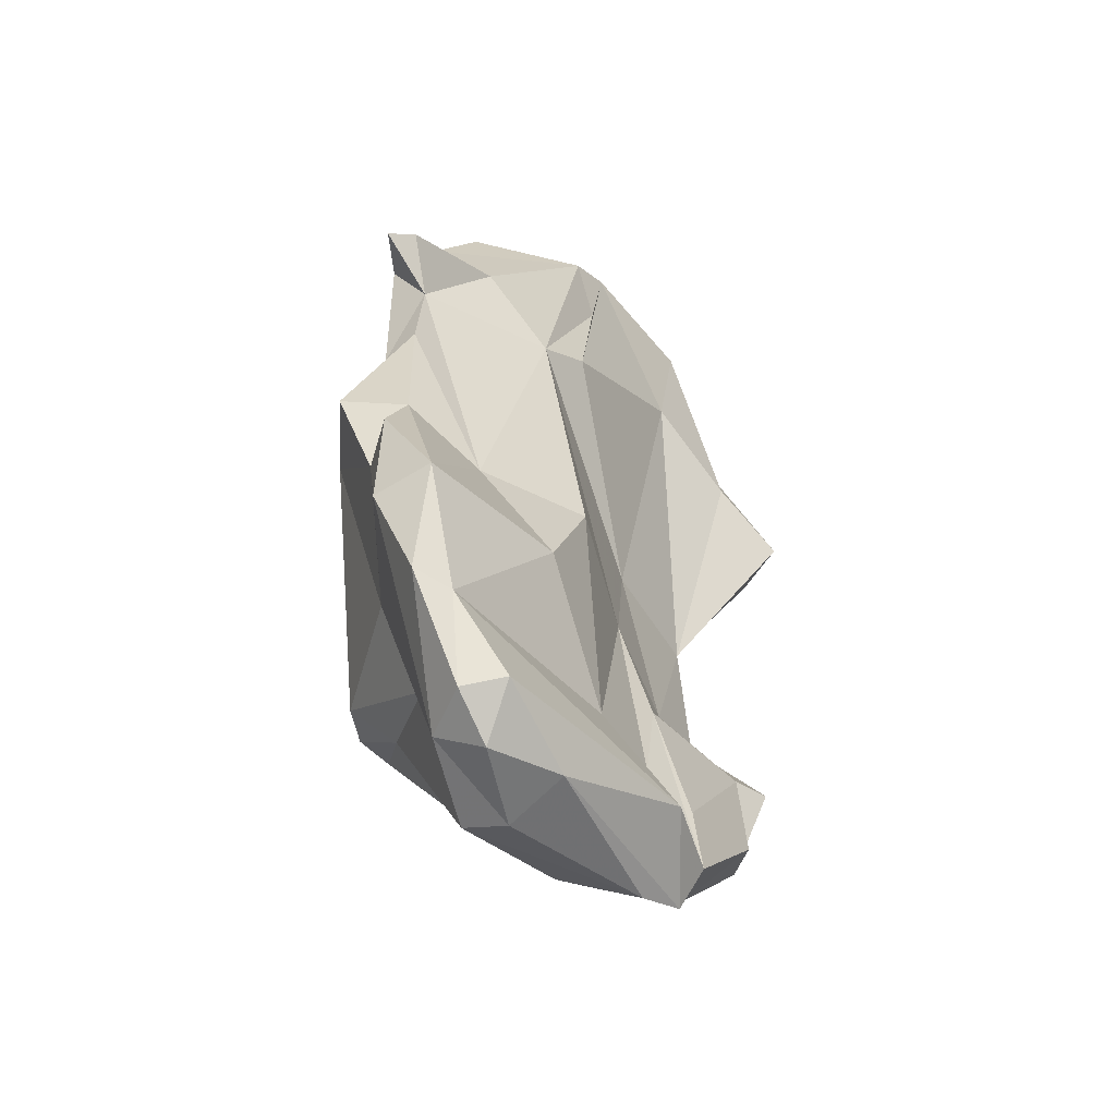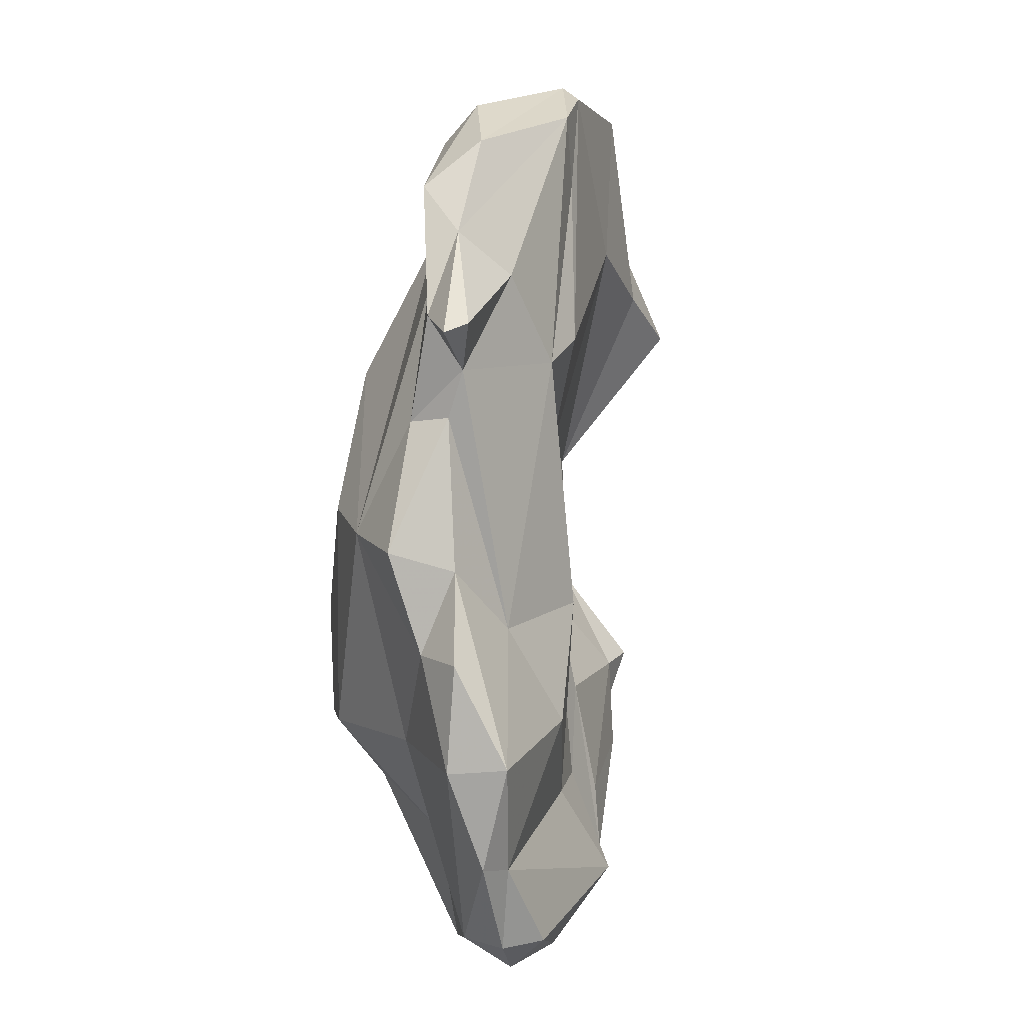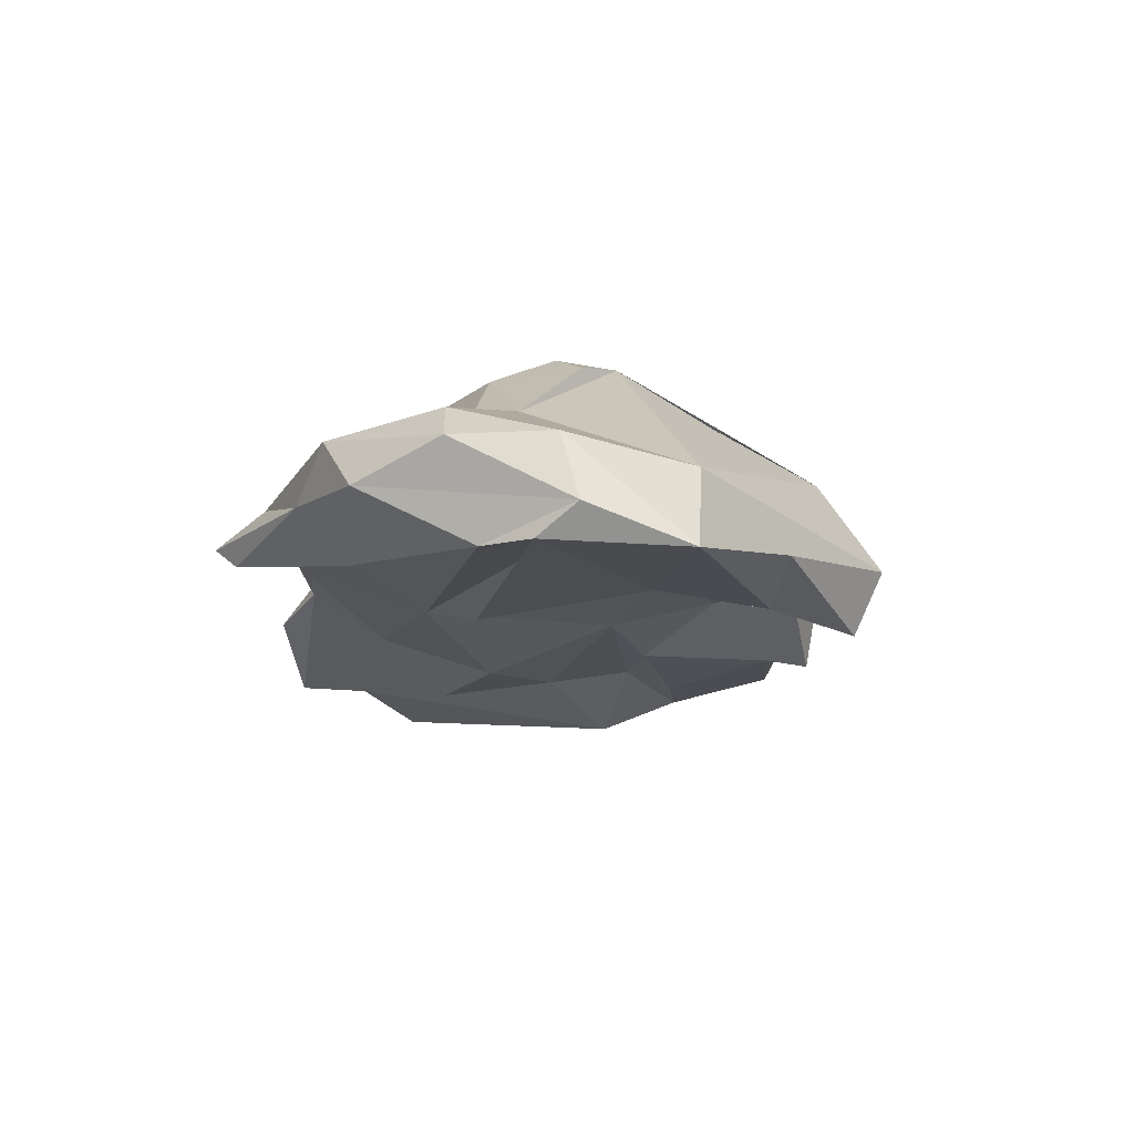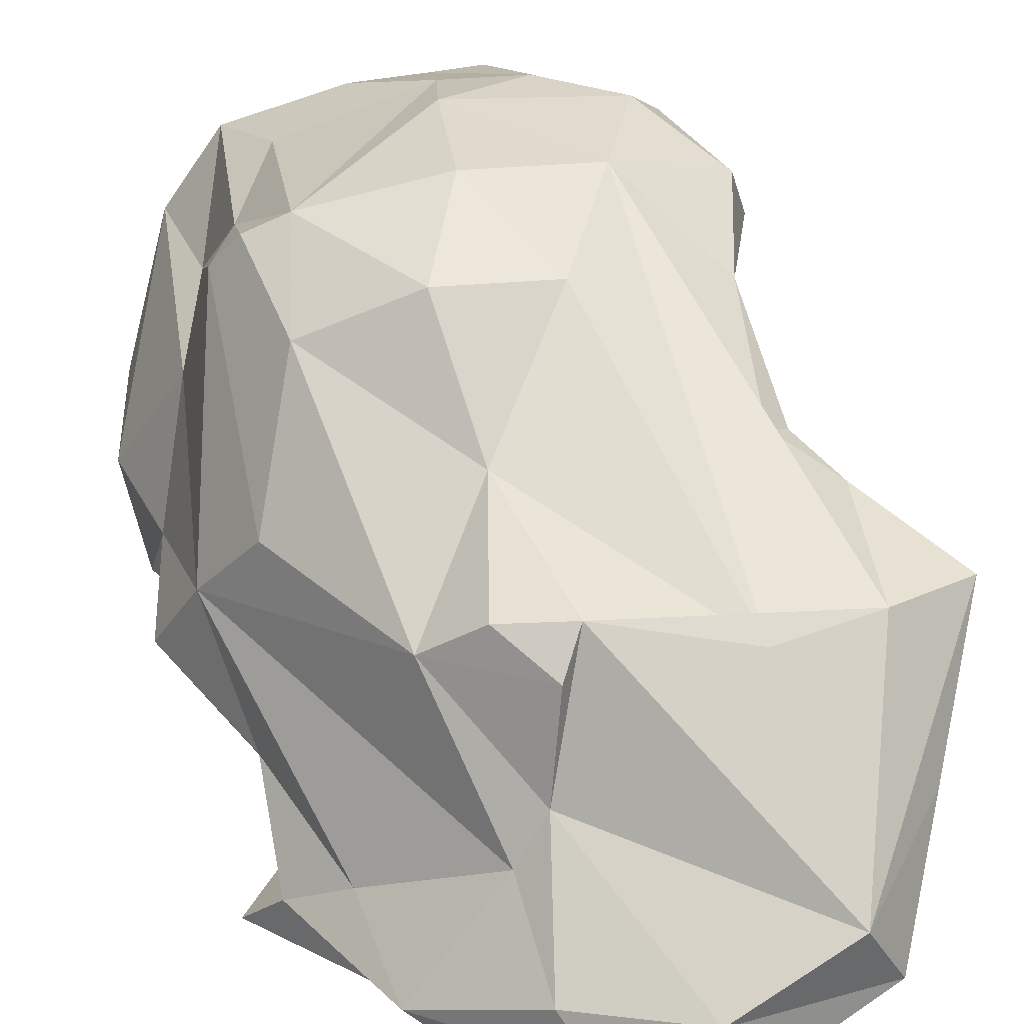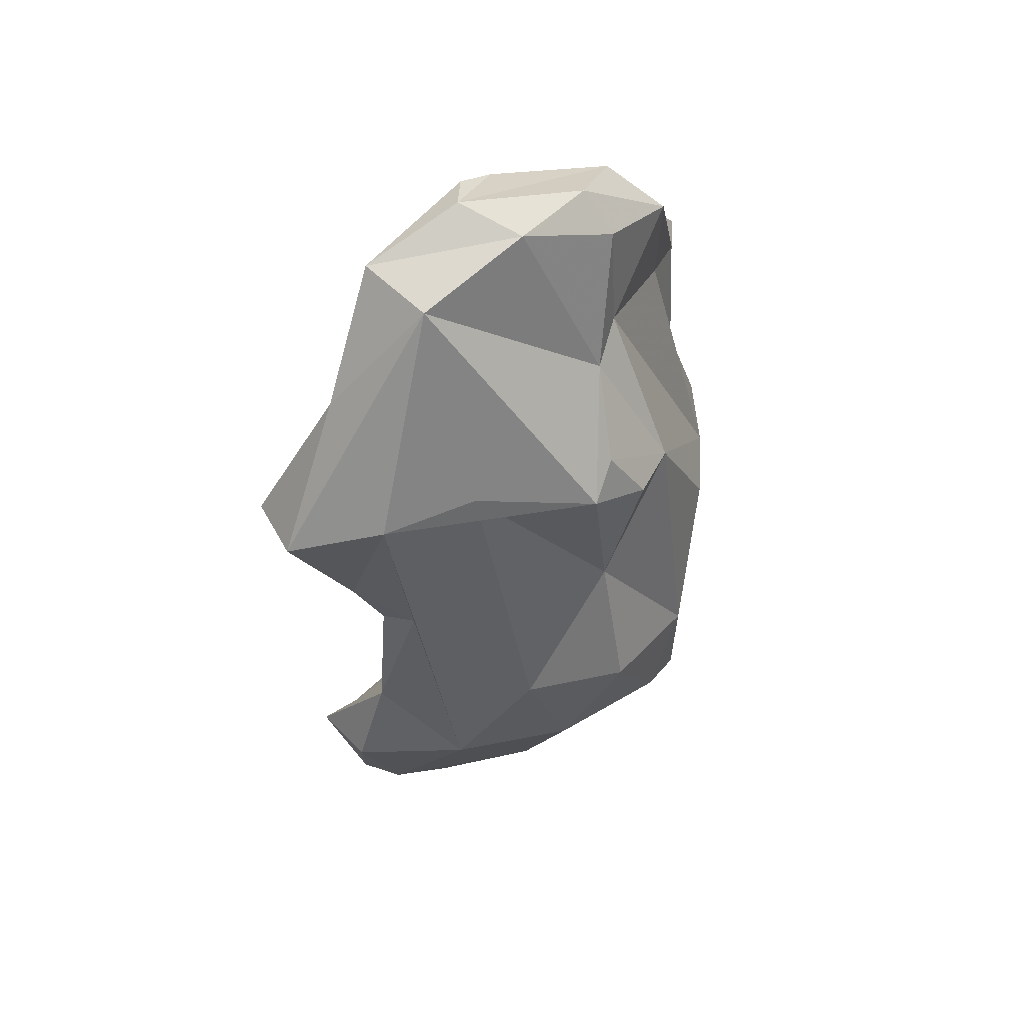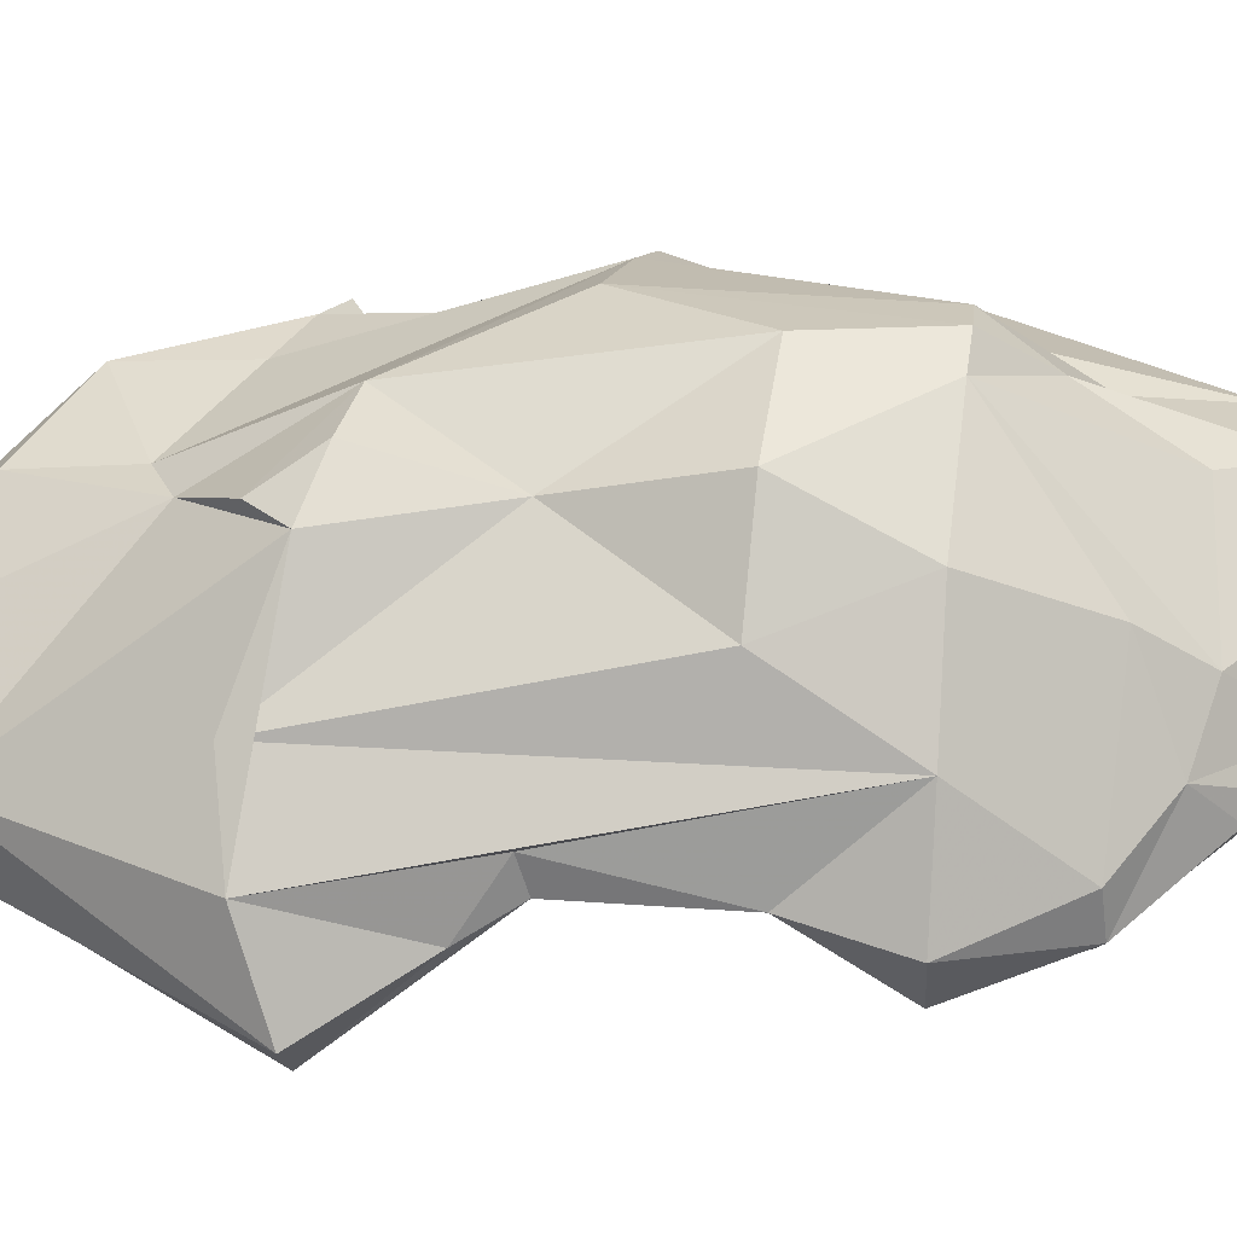
<metadata>
{"format":"obj","ext":"obj","renderer":"f3d","projection":"perspective","resolution":1024,"background":"white","views":[{"elev":-53.8,"azim":-28.4,"up":"+Z"},{"elev":1.2,"azim":-48.7,"up":"+Z"},{"elev":76.7,"azim":25.1,"up":"+Z"},{"elev":56.5,"azim":-19.9,"up":"+Y"},{"elev":55.3,"azim":152.9,"up":"+Z"},{"elev":74.2,"azim":88.4,"up":"+Y"}]}
</metadata>
<code>
v 136.7 299.5 102.3
v 134.6 295.6 105.9
v 137.1 294.2 87.31
v 134.7 299 96.53
v 135.6 295.9 91.75
v 136 297.8 106.8
v 137.2 297.8 102.4
v 135.8 295.3 106.3
v 135.7 296.5 87.08
v 136.2 298.5 92.04
v 137.1 297.2 95.69
v 137.9 297.8 110.6
v 137.2 296.9 104.5
v 136.3 302.5 97.28
v 137.3 295.8 82.77
v 138.1 300.1 112.8
v 138.1 299.8 108.1
v 138.5 301.6 87.83
v 139 295.9 82.55
v 142.5 303.5 111
v 140.3 296.8 108.8
v 138.4 305.9 98.33
v 140 297 78.73
v 139.8 307.4 88.18
v 140.4 297.1 93.03
v 141.4 306 85.55
v 143.4 297.1 105
v 145.8 298.1 116.6
v 141.2 309.4 93.52
v 140.5 301.5 83.48
v 140.2 299.6 78.79
v 140.2 298.6 114.9
v 142.9 301.3 117.2
v 141.7 298.1 77.43
v 145.1 308.4 108
v 150.8 299.6 80.48
v 141.5 307.2 104.8
v 141 309 88.42
v 142.2 302.6 115.5
v 145.5 309.1 100.3
v 143.7 309 105.5
v 146.9 298.8 113.7
v 145.7 297.7 93.92
v 141.5 295.9 79.02
v 145.6 311.4 94.43
v 142.9 302.5 78.03
v 143.6 296.6 88.68
v 145.6 297.5 106.2
v 148.6 300.8 118.7
v 142.7 309.8 88.76
v 146.7 303 117.9
v 144 305 81.59
v 146.3 309.3 106.6
v 149.7 302.1 93.79
v 151.1 303.9 100.3
v 147.6 299 117.8
v 144 305.1 110.2
v 144.1 301 77.41
v 147.6 300 84.58
v 151.8 300.6 110.9
v 150.1 306.4 82
v 147.6 303.9 78.93
v 145 298.3 77.92
v 153 301.2 117.6
v 150.8 302 84.95
v 150.9 302.9 78.54
v 148.2 310.7 89.65
v 150.1 310.5 95.01
v 153.4 302.3 80.83
v 153.5 305.2 93.09
v 149.2 308.5 84.69
v 153.5 309.5 90.08
v 151.6 308.1 108.8
v 153.2 306.8 83.23
v 151.4 302.3 89.2
v 152.8 303.3 79.25
v 153.1 302.3 83.91
v 153.9 304.6 81.4
v 157.1 304.4 85.71
v 156.2 302.3 109
v 158 307.6 90.41
v 156.9 304.4 89.84
v 156.4 307.1 94.44
v 154.8 307.9 101
v 156 307.2 85.71
v 155.8 306.8 100.6
v 151.8 304.1 117
v 155.8 307.8 108.5
v 157.2 305.8 85.49
v 157 306.3 102.8
v 158.7 304.8 90.27
v 156.1 303.6 112.9
v 159.6 305.9 107.3
v 159.6 303.1 107.2
g foo
f 51 39 33
f 49 51 33
f 28 56 49
f 32 49 33
f 28 49 32
f 33 39 16
f 32 33 16
f 12 28 32
f 16 12 32
f 64 87 51
f 64 51 49
f 64 49 56
f 51 57 39
f 42 56 28
f 39 57 20
f 39 20 16
f 17 16 20
f 21 28 12
f 17 6 16
f 16 6 12
f 21 12 8
f 2 12 6
f 8 12 2
f 94 93 92
f 92 93 87
f 93 88 87
f 80 94 92
f 73 53 88
f 88 53 87
f 92 87 64
f 80 92 64
f 51 87 57
f 87 53 57
f 60 80 64
f 57 53 35
f 41 35 53
f 56 60 64
f 35 41 37
f 48 60 56
f 42 48 56
f 57 35 37
f 20 57 37
f 20 37 14
f 48 42 27
f 27 42 28
f 14 17 20
f 28 21 27
f 13 27 21
f 8 13 21
f 13 1 7
f 1 13 6
f 17 1 6
f 2 6 13
f 8 2 13
f 84 88 90
f 90 88 93
f 93 94 90
f 84 90 86
f 86 90 94
f 72 73 88
f 88 84 72
f 94 80 86
f 80 60 86
f 55 86 60
f 53 73 40
f 53 40 41
f 41 40 37
f 48 55 60
f 29 37 40
f 37 29 22
f 27 55 48
f 14 37 22
f 17 14 1
f 14 4 1
f 27 13 25
f 11 25 7
f 25 13 7
f 4 7 1
f 11 7 4
f 83 84 86
f 83 72 84
f 70 83 86
f 68 73 72
f 70 86 55
f 68 45 40
f 68 40 73
f 54 70 55
f 40 45 29
f 54 55 27
f 43 54 27
f 25 43 27
f 4 14 10
f 5 11 10
f 11 4 10
f 91 81 83
f 83 81 72
f 82 83 70
f 91 83 82
f 68 72 67
f 67 45 68
f 82 70 75
f 70 54 75
f 50 45 67
f 45 50 29
f 50 38 29
f 29 38 22
f 38 24 22
f 59 54 43
f 43 47 59
f 24 14 22
f 14 24 18
f 25 47 43
f 18 10 14
f 47 25 3
f 18 9 10
f 11 3 25
f 10 9 5
f 3 11 5
f 9 3 5
f 89 81 91
f 72 81 85
f 89 85 81
f 79 89 82
f 89 91 82
f 71 67 72
f 85 71 72
f 77 79 82
f 75 77 82
f 71 50 67
f 69 77 75
f 75 65 69
f 65 75 54
f 65 54 59
f 26 38 50
f 52 26 50
f 26 24 38
f 47 19 59
f 30 24 26
f 18 24 30
f 30 31 18
f 3 19 47
f 18 31 9
f 31 15 9
f 19 3 15
f 15 3 9
f 74 85 89
f 71 85 74
f 78 74 89
f 79 78 89
f 61 71 74
f 77 69 79
f 69 78 79
f 50 71 61
f 36 69 65
f 52 50 61
f 36 65 59
f 62 52 61
f 46 52 62
f 46 26 52
f 46 30 26
f 36 59 19
f 46 31 30
f 44 36 19
f 15 31 23
f 44 19 23
f 19 15 23
f 74 78 76
f 76 78 69
f 61 74 66
f 66 74 76
f 62 61 66
f 36 76 69
f 63 66 76
f 63 76 36
f 46 62 66
f 63 58 66
f 58 46 66
f 31 46 58
f 34 58 63
f 34 31 58
f 36 44 63
f 34 63 44
f 23 31 34
f 23 34 44
g

</code>
